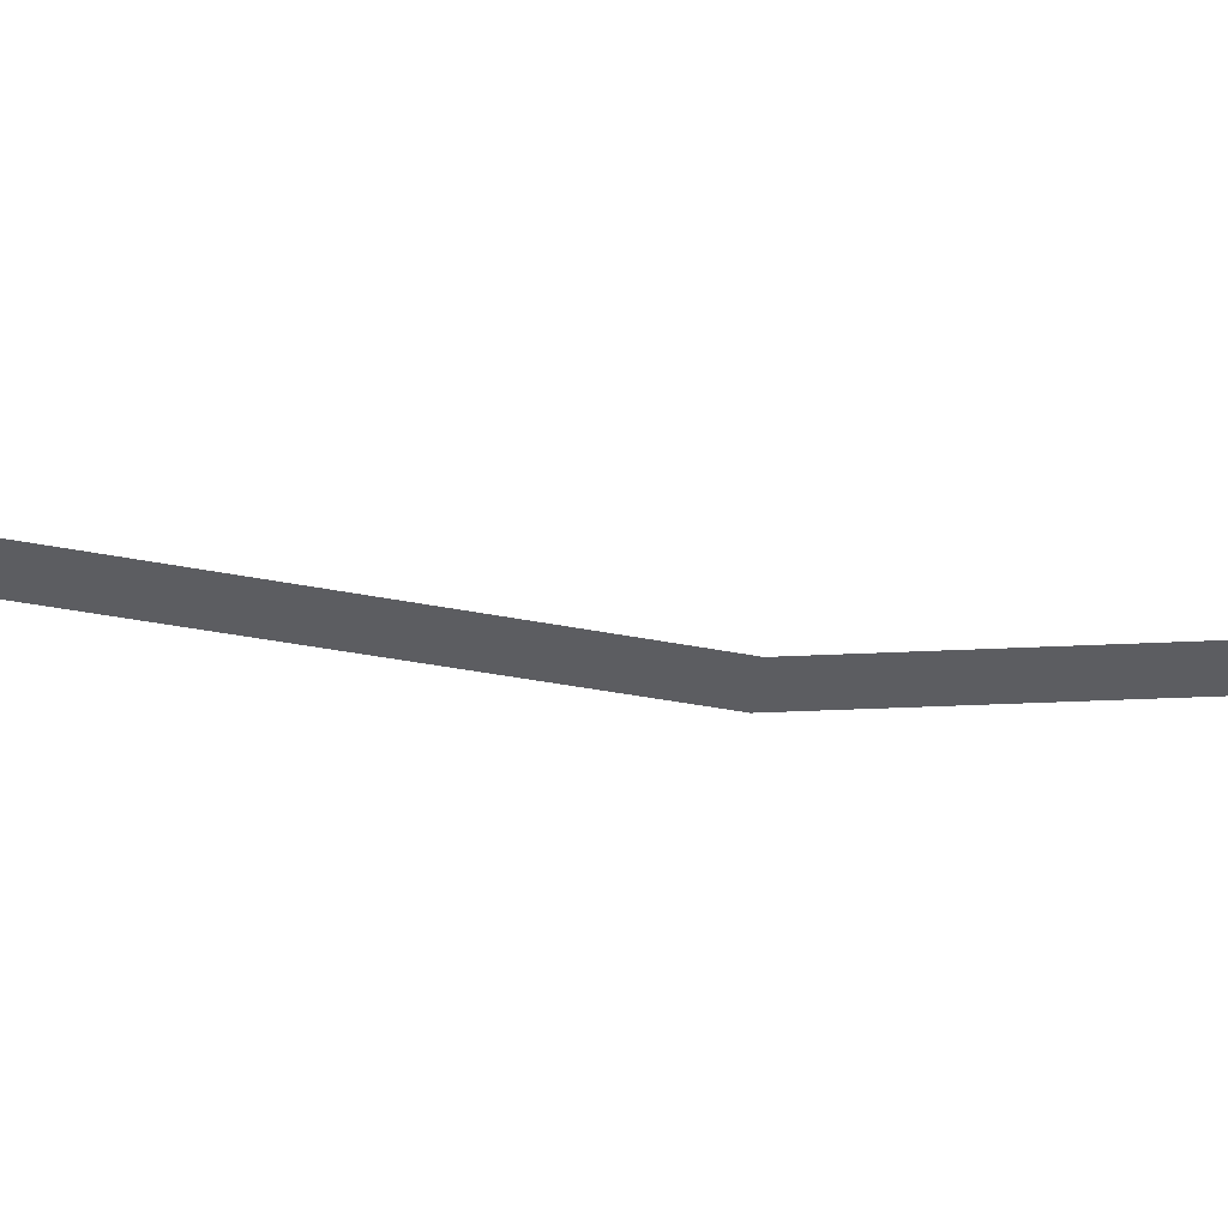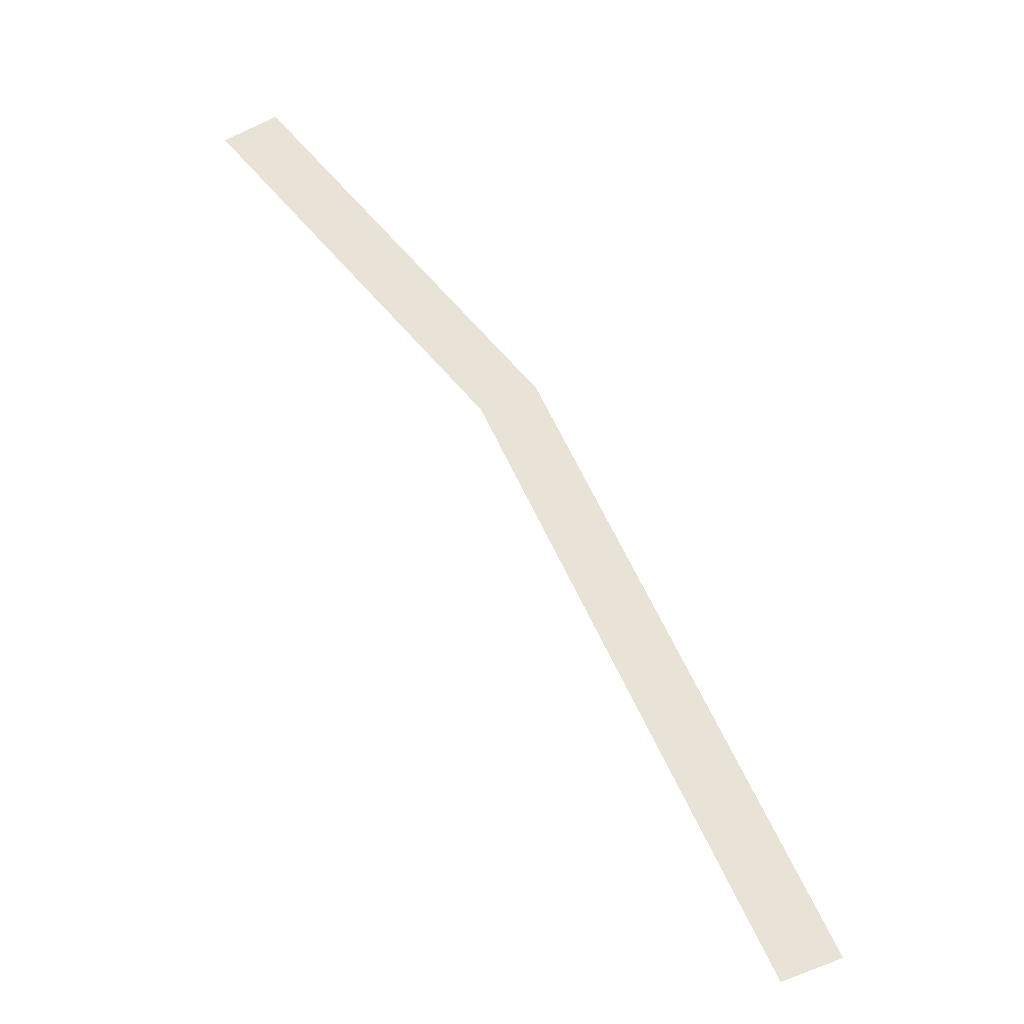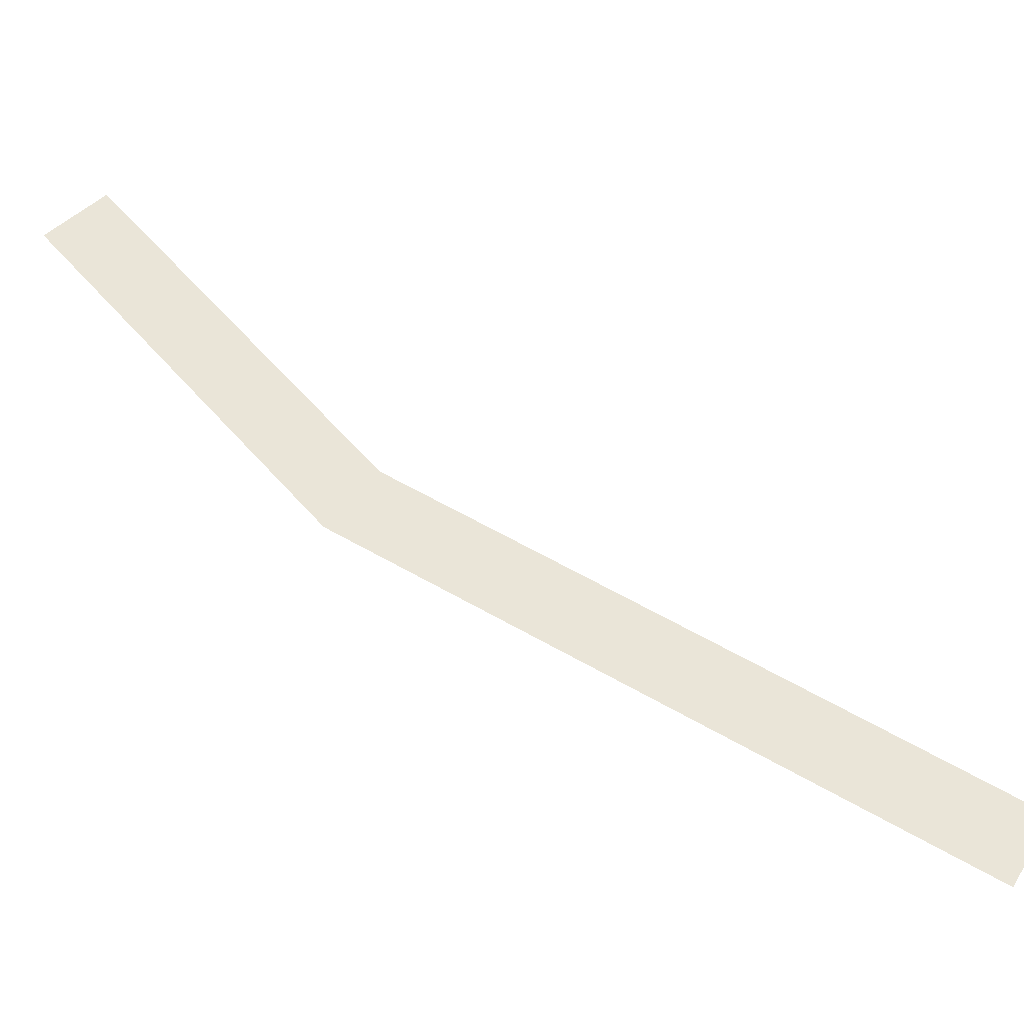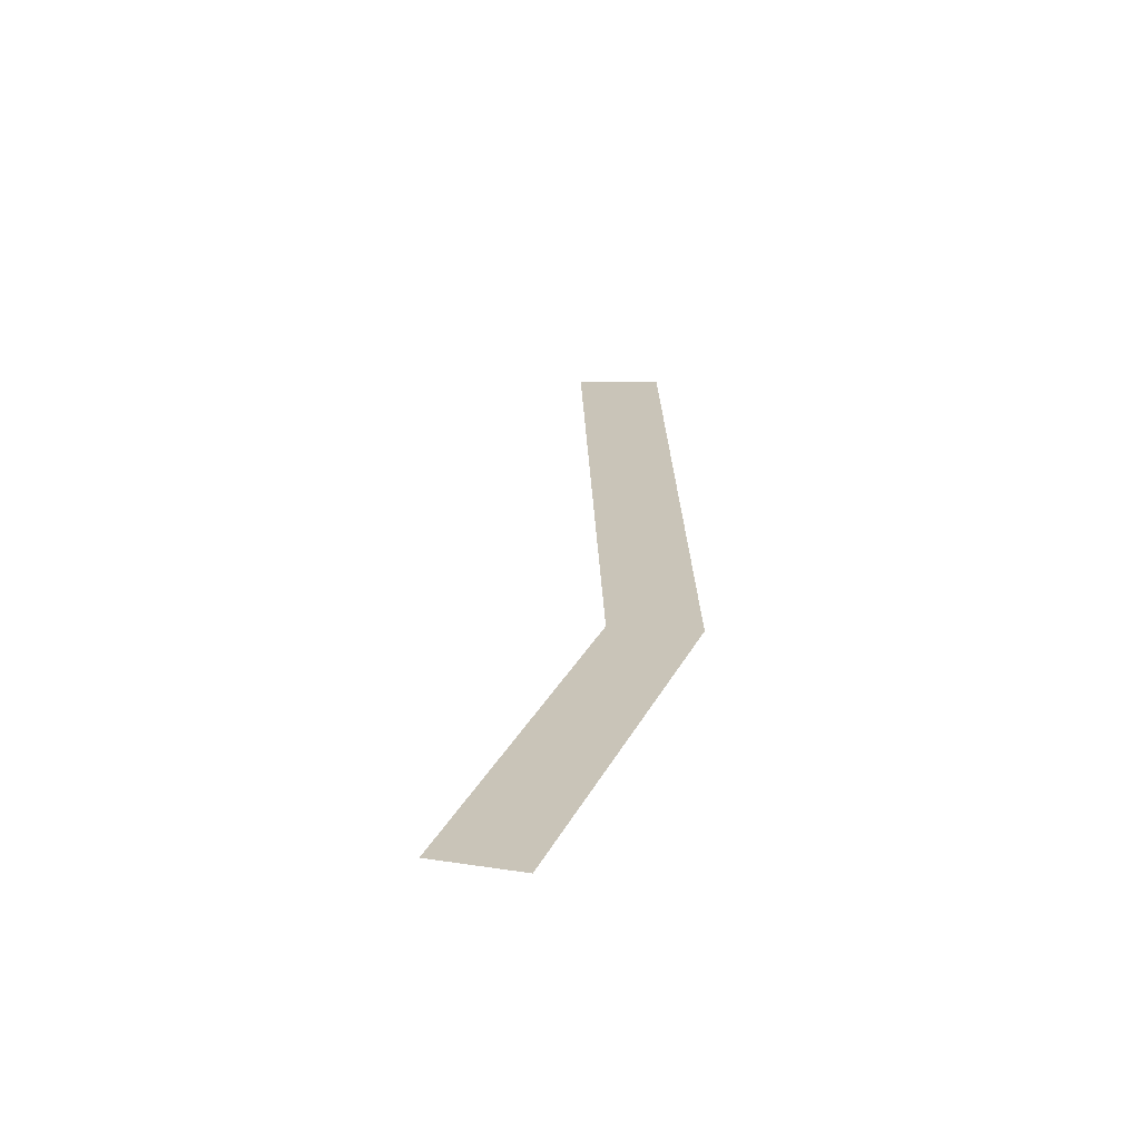
<metadata>
{"format":"obj","ext":"obj","renderer":"f3d","projection":"perspective","resolution":1024,"background":"white","views":[{"elev":-36.4,"azim":-131.4,"up":"+Y"},{"elev":-35.1,"azim":-19.0,"up":"+Z"},{"elev":59.5,"azim":94.0,"up":"+Y"},{"elev":20.2,"azim":-28.0,"up":"+Y"}]}
</metadata>
<code>
v -0.5442 -0.49  0.4558
v -0.4558 -0.49  0.5442
v  0.5559 -0.49 -0.972
v  0.4441 -0.49 -1.028
v -0.0513 -0.49 -0.037
v  0.0514 -0.49  0.037
f 1 2 6 5
f 5 6 3 4

</code>
